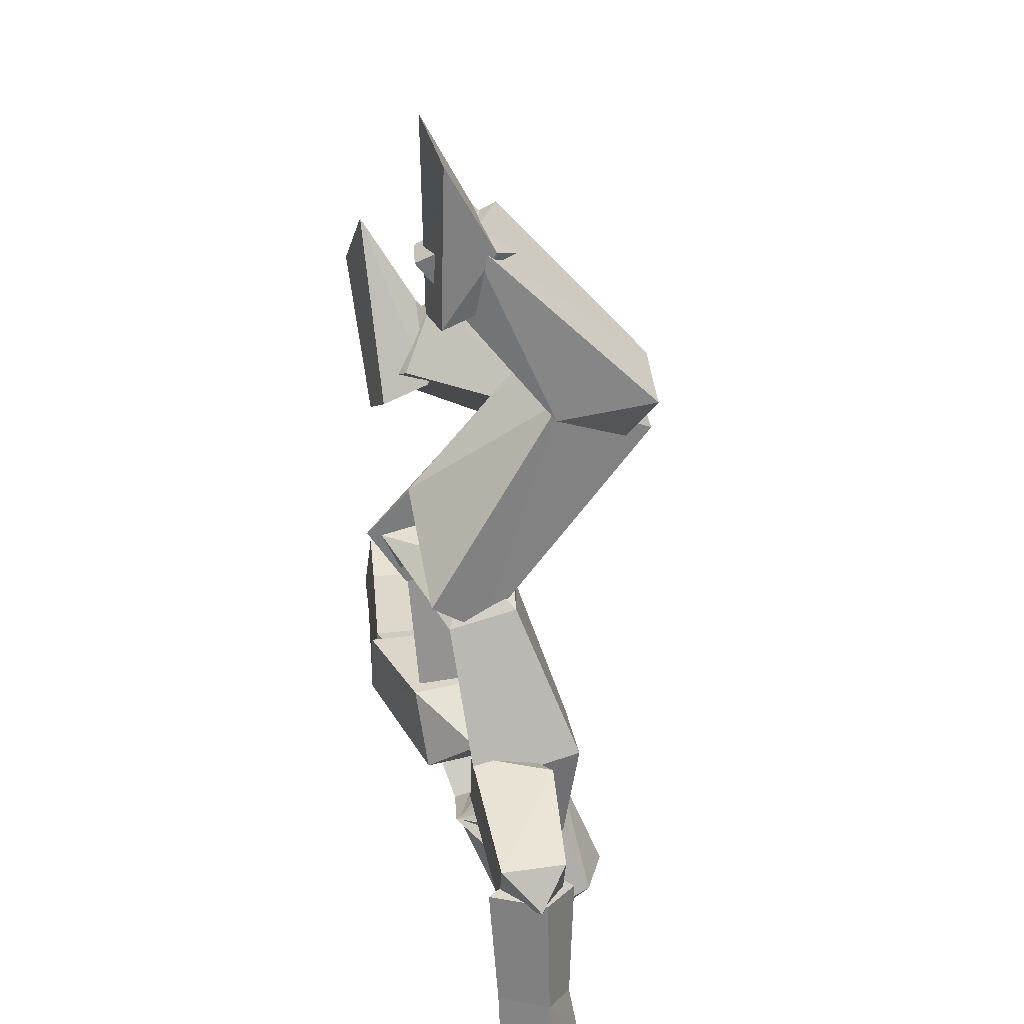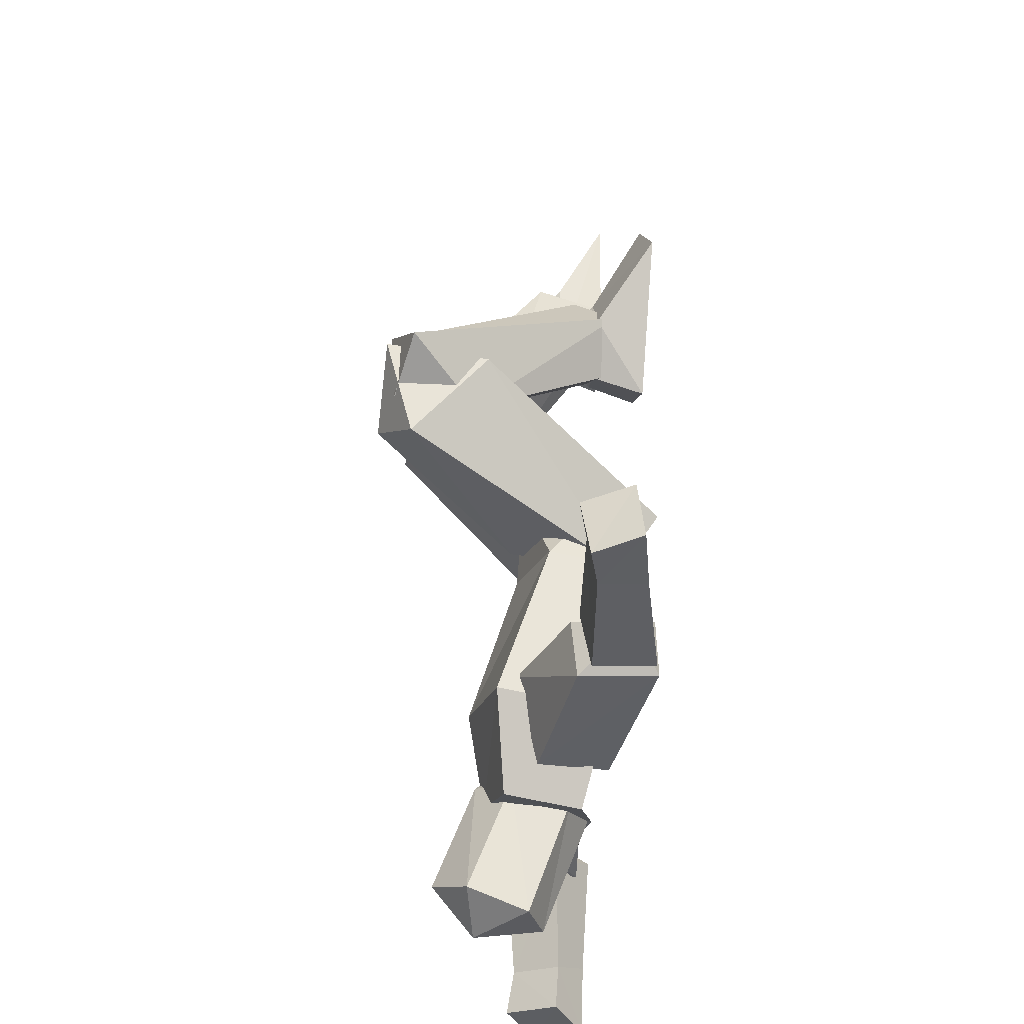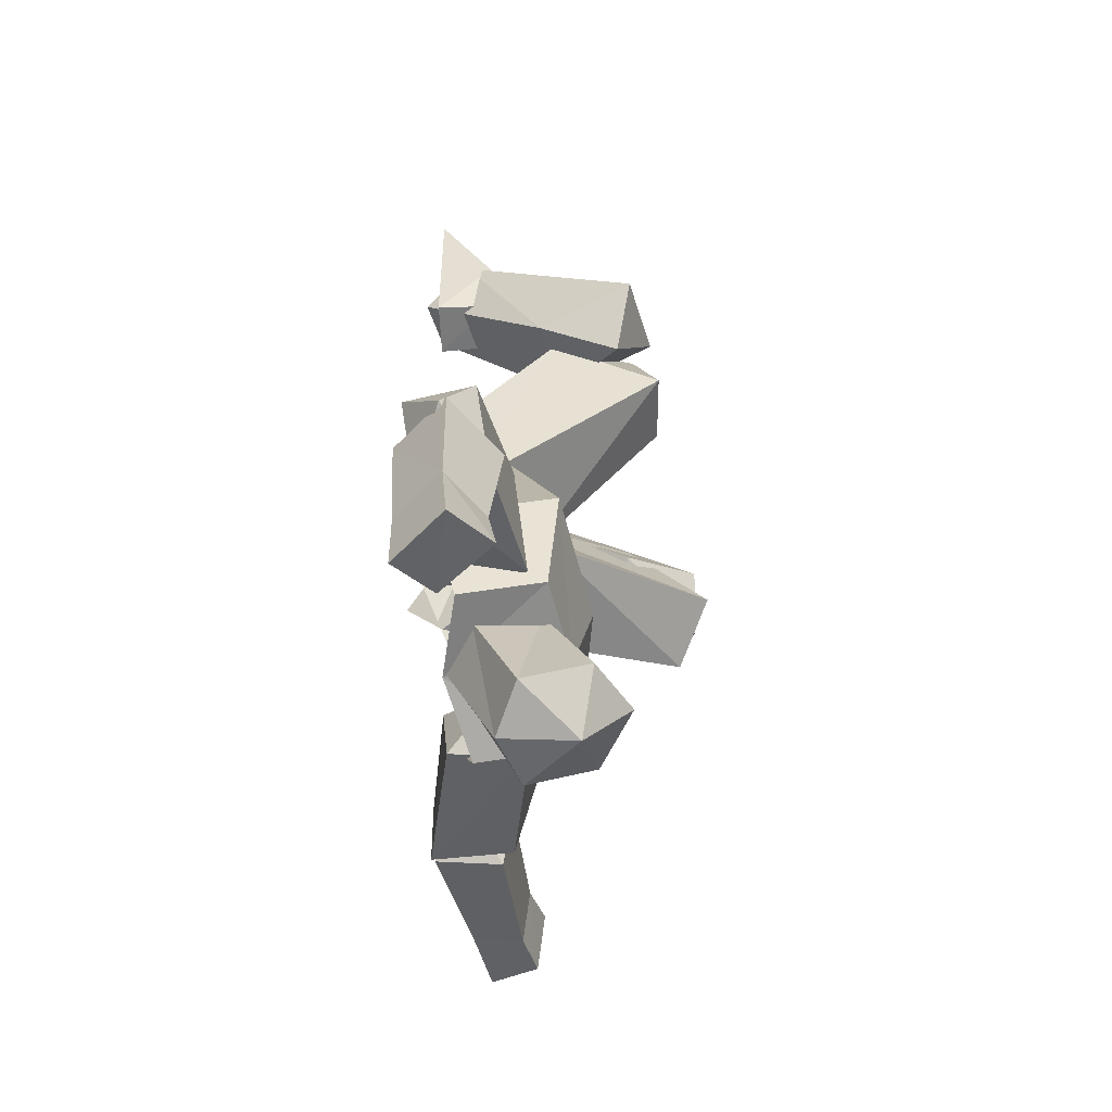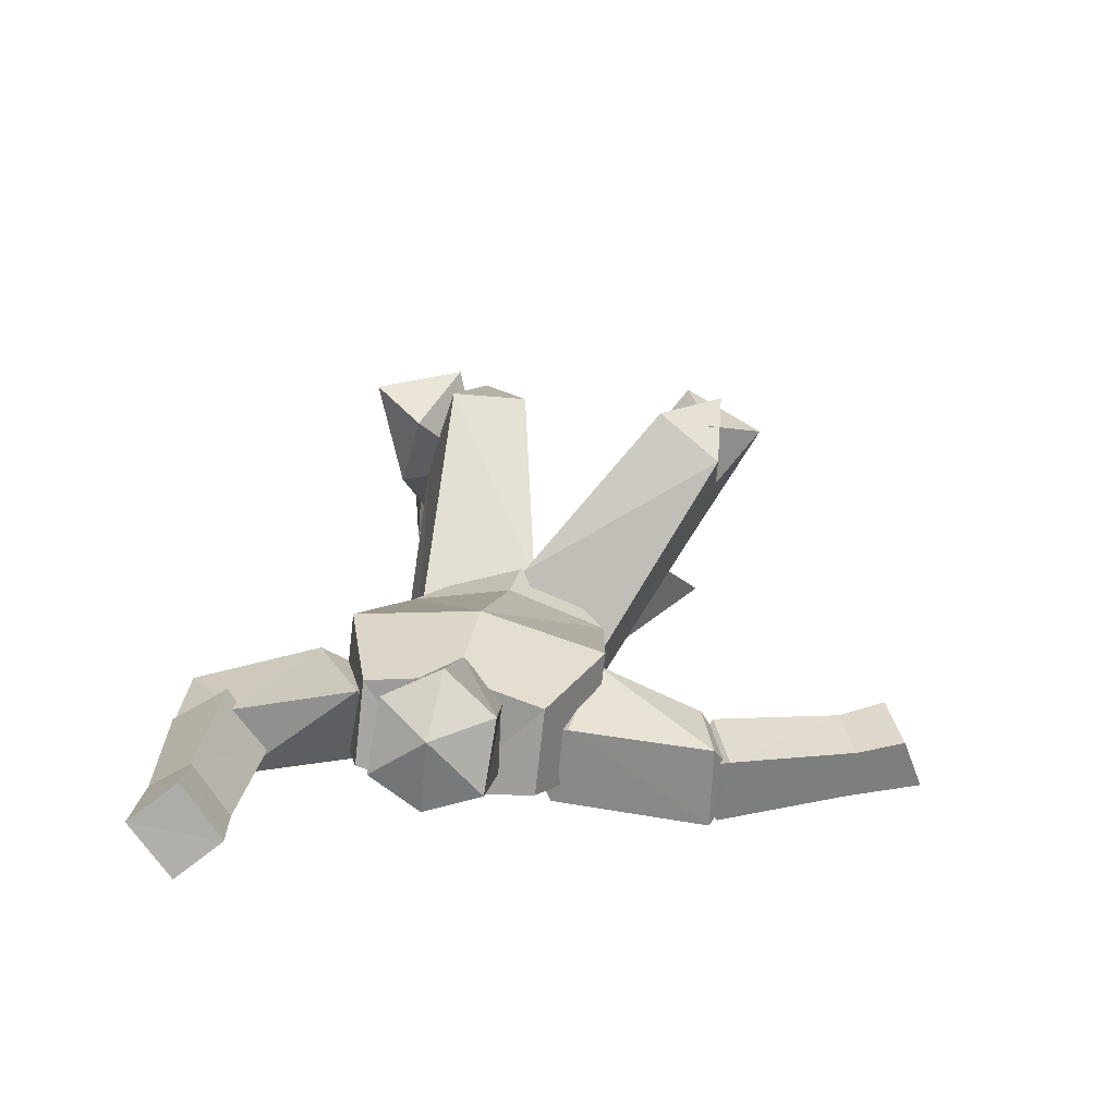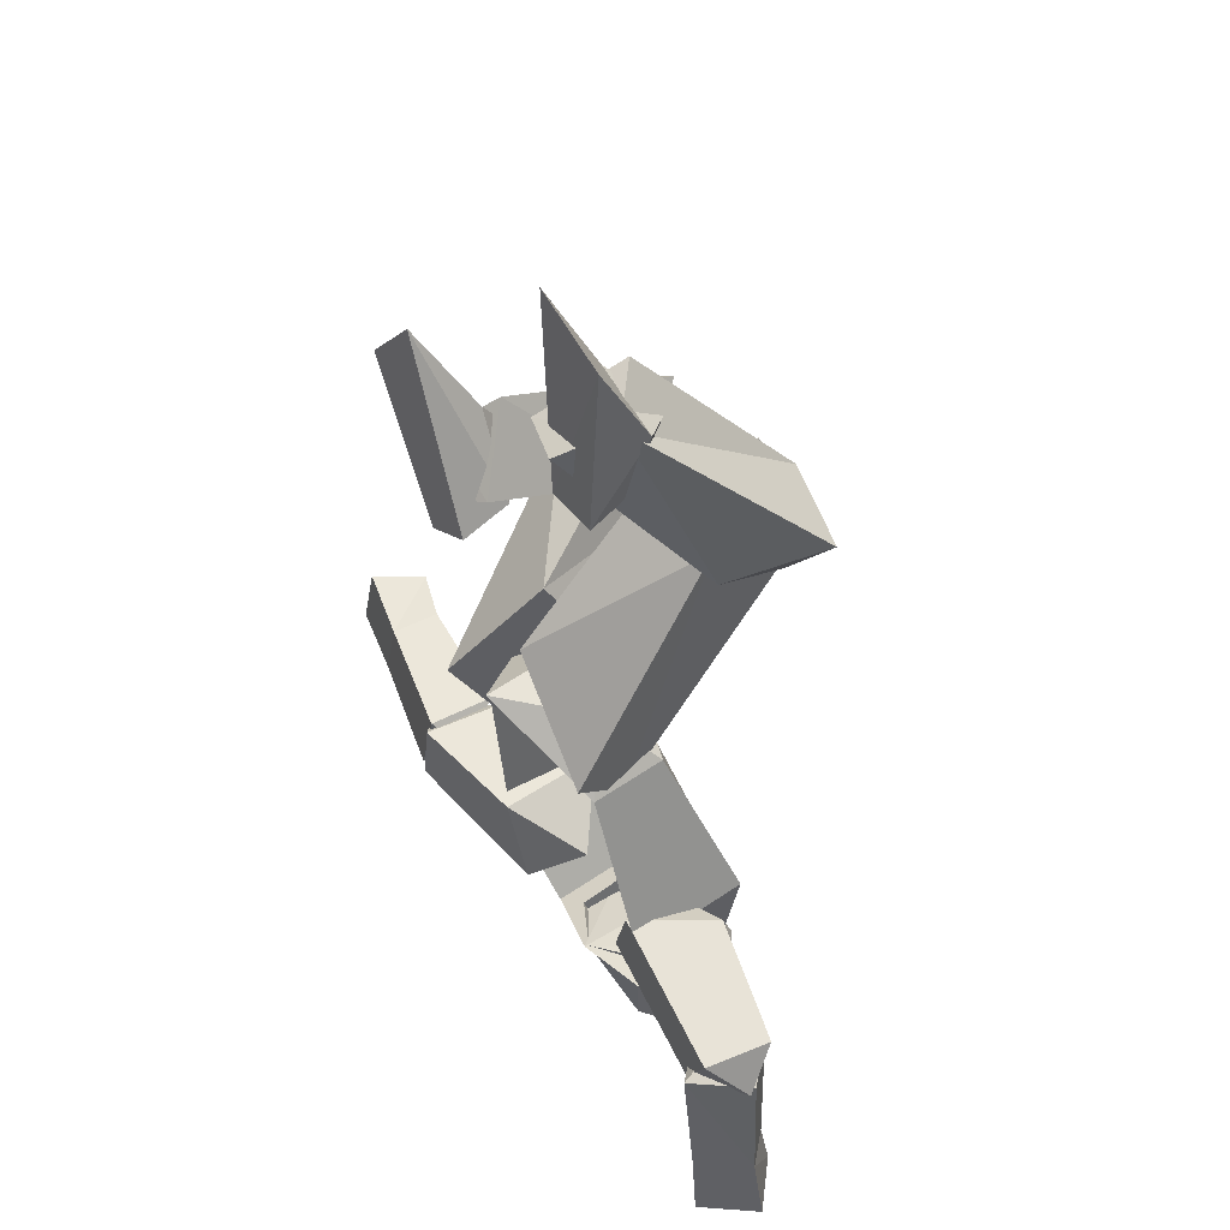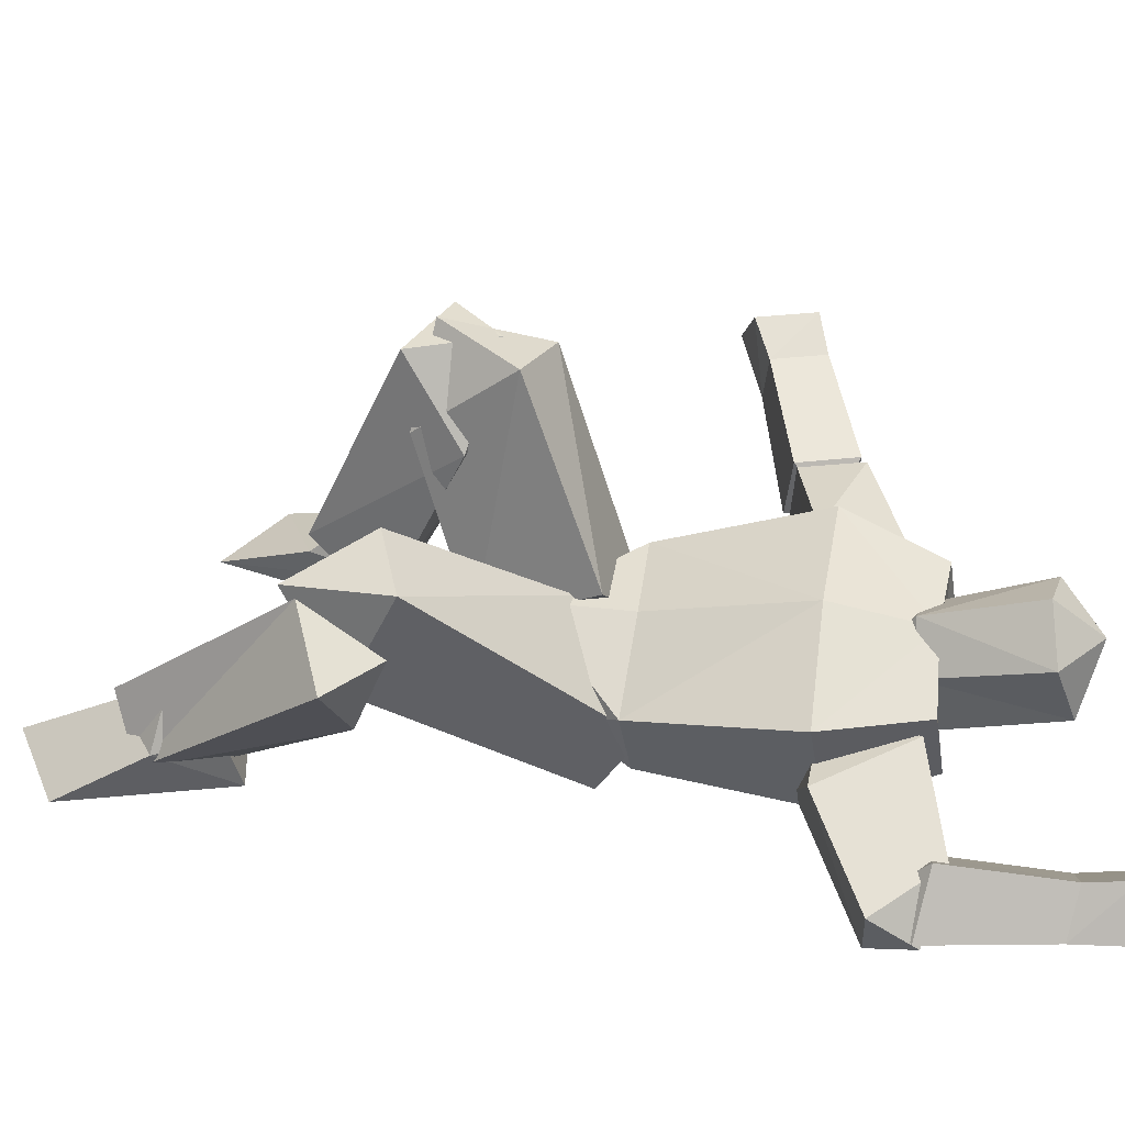
<metadata>
{"format":"obj","ext":"obj","renderer":"f3d","projection":"perspective","resolution":1024,"background":"white","views":[{"elev":25.4,"azim":70.4,"up":"+Z"},{"elev":-32.8,"azim":-98.1,"up":"+Z"},{"elev":-56.7,"azim":91.4,"up":"+Z"},{"elev":-65.2,"azim":171.9,"up":"+Z"},{"elev":44.6,"azim":55.1,"up":"+Z"},{"elev":49.8,"azim":88.7,"up":"+Y"}]}
</metadata>
<code>
v -0.5187 0.2339 -1.881
v -0.367 0.253 -1.843
v -0.6191 0.2614 -1.704
v -0.3981 0.2892 -1.659
v -0.6359 0.1586 -1.398
v -0.6254 0.04522 -1.739
v -0.6399 0.02159 -1.421
v -0.6092 0.07179 -1.288
v -0.1798 0.2356 -1.625
v -0.2825 0.1378 -1.334
v -0.2866 0.000837 -1.357
v -0.3557 0.0569 -1.242
v -0.4959 -0.07271 -1.235
v -0.4882 0.1895 -1.192
v -0.4555 0.1984 -1.371
v -0.1861 0.01942 -1.66
v -0.219 0.06537 -1.851
v -0.3762 0.03798 -1.862
v -0.2146 0.2161 -1.826
v -0.5231 0.08322 -1.906
f 18 1 2
f 1 3 2
f 2 3 4
f 3 5 4
f 4 5 15
f 5 14 15
f 1 6 3
f 6 7 3
f 3 7 5
f 7 8 5
f 5 8 14
f 8 13 14
f 2 4 9
f 4 10 9
f 9 10 11
f 10 12 11
f 11 12 13
f 12 14 13
f 4 15 10
f 15 14 10
f 10 14 12
f 17 19 16
f 19 9 16
f 16 9 11
f 17 18 19
f 18 2 19
f 19 2 9
f 1 18 20
f 6 1 20
f 8 7 13
v -0.3729 0.04514 -1.861
v -0.2863 0.09023 -1.834
v -0.2427 0.1684 -2.051
v -0.301 0.2062 -1.802
v -0.2466 0.2887 -2.009
v -0.3763 0.272 -1.806
v -0.3351 0.1305 -2.082
v -0.4612 0.09449 -1.862
v -0.4306 0.173 -2.082
v -0.4518 0.2099 -1.827
v -0.4345 0.2933 -2.039
v -0.3289 0.2672 -2.1
v -0.3833 0.2182 -1.77
v -0.3421 0.3509 -2.005
f 21 27 22
f 27 23 22
f 22 23 24
f 23 25 24
f 24 25 26
f 25 34 26
f 27 28 29
f 28 30 29
f 29 30 31
f 30 26 31
f 31 26 34
f 23 32 25
f 32 34 25
f 28 27 21
f 31 32 29
f 32 27 29
f 30 33 26
f 34 32 31
f 26 33 24
f 27 32 23
v -0.808 0.1484 -1.659
v -0.5975 0.02072 -1.673
v -0.841 -0.009424 -1.778
v -0.5571 0.03491 -1.835
v -0.5656 0.1754 -1.836
v -0.8236 -0.009266 -1.655
v -0.8969 0.05033 -1.701
v -0.6097 0.222 -1.674
v -0.4847 0.1192 -1.765
v -0.825 0.1405 -1.781
f 35 40 36
f 40 37 36
f 36 37 38
f 37 39 38
f 37 40 41
f 40 35 41
f 41 35 44
f 39 42 43
f 42 36 43
f 43 36 38
f 42 39 44
f 39 37 44
f 35 36 42
f 35 42 44
f 41 44 37
f 43 38 39
v -0.8564 0.119 -1.777
v -1.077 0.05466 -1.728
v -0.8551 -0.003481 -1.767
v -1.055 0.06251 -1.621
v -1.16 0.172 -1.725
v -1.207 0.08445 -1.709
v -1.136 0.1859 -1.607
v -1.183 0.0933 -1.591
v -1.056 0.16 -1.629
v -1.078 0.1469 -1.736
v -0.8295 0.004966 -1.645
v -0.7856 0.06479 -1.721
v -0.8309 0.1353 -1.656
f 54 45 46
f 45 47 46
f 46 47 48
f 47 55 48
f 48 55 53
f 55 57 53
f 49 54 50
f 54 46 50
f 50 46 52
f 46 48 52
f 52 48 51
f 48 53 51
f 50 52 49
f 52 51 49
f 49 51 53
f 57 45 53
f 45 54 53
f 49 53 54
f 56 55 47
f 56 47 45
f 56 45 57
f 56 57 55
v 0.05517 -0.01239 -1.702
v -0.02337 0.00924 -1.829
v -0.002235 0.1317 -1.829
v 0.1016 0.053 -1.781
v 0.07928 0.1091 -1.695
v -0.2224 0.02058 -1.615
v -0.1309 0.1608 -1.621
v -0.2974 0.1195 -1.658
v -0.2066 0.1834 -1.807
v -0.2752 0.03639 -1.744
f 64 63 58
f 63 67 58
f 58 67 59
f 67 66 59
f 59 66 60
f 58 62 64
f 62 60 64
f 64 60 66
f 59 60 61
f 60 62 61
f 61 62 58
f 63 64 65
f 64 66 65
f 65 66 67
f 58 59 61
f 67 63 65
v 0.03808 0.1347 -2.026
v -0.03381 0.05187 -2.036
v 0.03016 -0.01094 -2.013
v 0.1056 0.06835 -2.002
v 0.1007 0.06479 -1.768
v 0.01042 0.1534 -1.801
v 0.03895 -0.008153 -2.147
v 0.122 0.07926 -2.135
v -0.03274 0.05772 -2.122
v 0.04675 0.1486 -2.111
v 0.01538 -0.02442 -1.781
v -0.06948 0.05892 -1.811
v 0.000423 0.07129 -1.734
f 68 69 79
f 69 70 79
f 79 70 78
f 70 71 78
f 78 71 72
f 71 68 72
f 72 68 73
f 69 74 70
f 74 75 70
f 70 75 71
f 75 77 71
f 71 77 68
f 69 68 76
f 68 77 76
f 76 77 75
f 76 75 74
f 79 73 68
f 74 69 76
f 78 72 80
f 79 78 80
f 73 79 80
f 72 73 80
v -0.6998 0.3676 -1.007
v -0.4789 0.2142 -1.314
v -0.8103 0.459 -1.251
v -0.6318 -0.06608 -1.294
v -0.538 0.07326 -1.103
v -0.6946 0.5154 -1.187
v -0.8191 0.5124 -1.054
v -0.8373 0.3104 -1.085
v -0.6009 0.007575 -1.404
f 81 85 86
f 85 82 86
f 86 82 83
f 82 89 83
f 83 89 88
f 89 84 88
f 88 84 85
f 86 83 87
f 83 88 87
f 87 88 81
f 82 85 89
f 85 84 89
f 88 85 81
f 87 81 86
v -0.76 0.4994 -0.997
v -0.7833 0.03972 -0.9103
v -0.9011 0.4655 -1.083
v -0.794 0.3326 -1.175
v -0.6518 0.3621 -1.095
v -0.7922 0.4929 -1.162
v -0.702 -0.007432 -0.9808
v -0.7086 0.1105 -0.8239
v -0.6205 0.02262 -0.9449
f 98 94 97
f 94 90 97
f 97 90 91
f 90 92 91
f 91 92 93
f 94 93 95
f 93 92 95
f 95 92 90
f 98 96 93
f 96 91 93
f 97 91 98
f 91 96 98
f 98 93 94
f 95 90 94
v -0.6308 0.07068 -0.9803
v -0.6256 -0.02392 -1.008
v -0.7163 0.0776 -1.019
v -0.7188 -0.02569 -1.05
v -0.7891 0.07764 -0.9265
v -0.8748 -0.02543 -0.7748
v -0.7038 0.07125 -0.8229
v -0.7156 0.1538 -0.9251
v -0.764 -0.02342 -0.659
f 99 100 101
f 100 102 101
f 101 102 103
f 102 104 103
f 103 104 105
f 104 107 105
f 105 107 99
f 107 100 99
f 99 101 106
f 101 103 106
f 106 103 105
f 107 104 100
f 104 102 100
f 106 105 99
v -0.2974 0.07123 -1.376
v -0.5027 0.1846 -1.273
v -0.4484 0.4241 -0.9676
v -0.4603 -0.02561 -1.125
v -0.2785 0.2256 -0.9014
v -0.3727 0.3819 -0.8076
v -0.3077 0.4266 -0.995
v -0.2752 -0.03868 -1.298
v -0.4434 0.2127 -0.8698
f 111 115 112
f 115 108 112
f 112 108 114
f 108 109 114
f 114 109 110
f 109 111 110
f 110 111 116
f 116 112 113
f 112 114 113
f 113 114 110
f 109 108 111
f 108 115 111
f 116 111 112
f 110 116 113
v -0.1568 0.3744 -0.8767
v -0.2744 0.04347 -0.5581
v -0.316 0.4151 -0.8398
v -0.2466 0.3474 -0.9769
v -0.2282 0.1986 -0.9186
v -0.3331 -0.04182 -0.6134
v -0.3726 0.1289 -0.5255
v -0.4227 -0.01446 -0.6088
v -0.3868 0.233 -0.8848
f 121 117 118
f 117 119 118
f 118 119 123
f 119 125 123
f 123 125 124
f 119 117 120
f 117 121 120
f 120 121 125
f 124 121 122
f 121 118 122
f 123 124 118
f 124 122 118
f 121 124 125
f 125 119 120
v -0.2903 0.09275 -0.701
v -0.2633 0.0927 -0.5867
v -0.2496 -0.01035 -0.4131
v -0.3841 0.08628 -0.5289
v -0.3768 -0.008726 -0.7296
v -0.3304 0.1689 -0.6164
v -0.2748 -0.01056 -0.7285
v -0.3987 -0.008377 -0.3551
v -0.3839 0.08584 -0.7021
f 130 126 132
f 126 127 132
f 132 127 128
f 127 129 128
f 128 129 133
f 129 134 133
f 133 134 130
f 129 127 131
f 127 126 131
f 131 126 134
f 132 128 130
f 128 133 130
f 126 130 134
f 134 129 131

</code>
